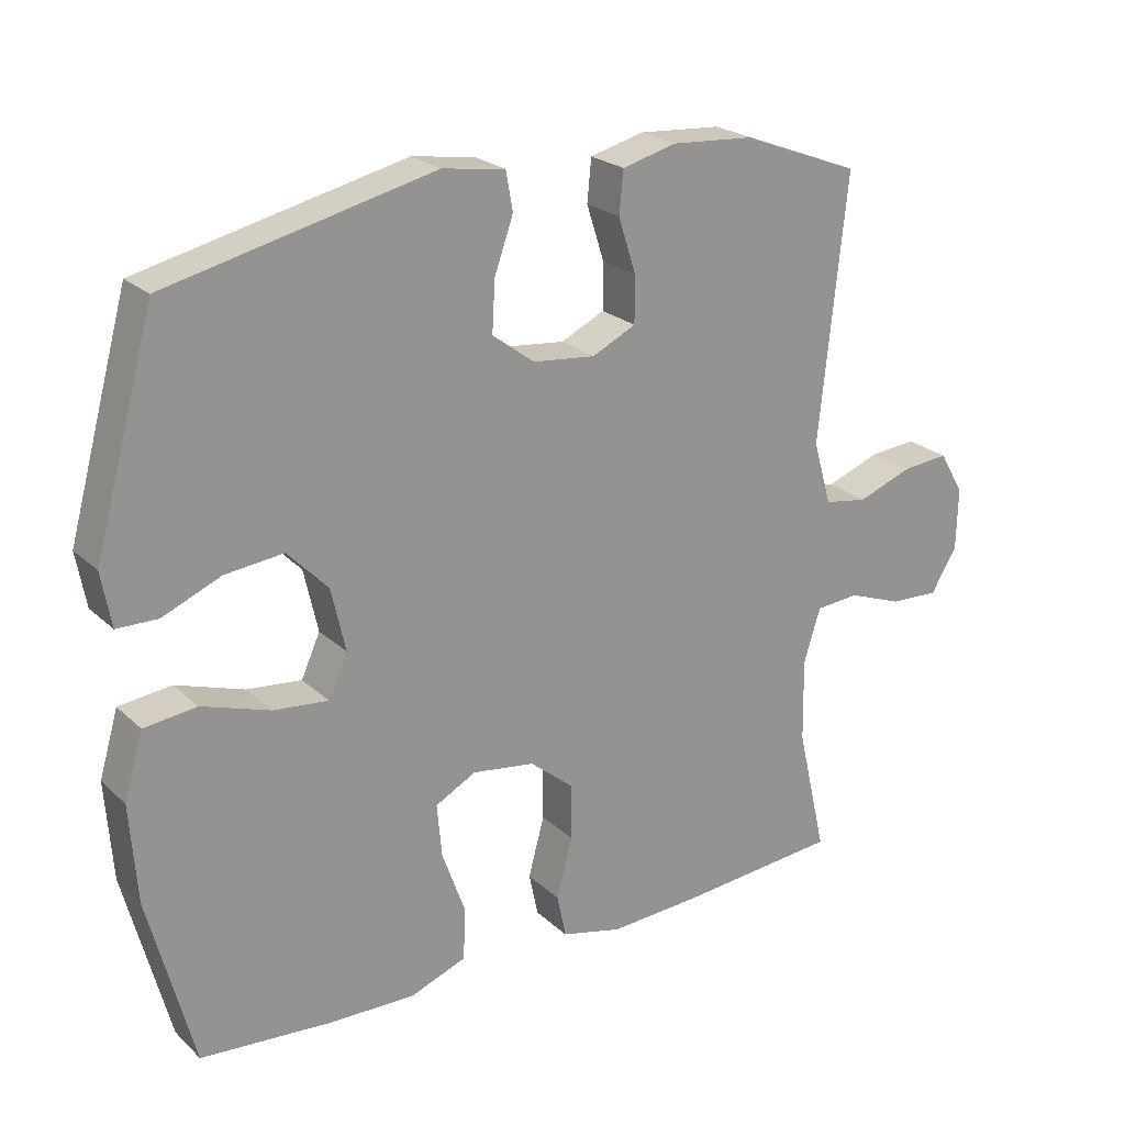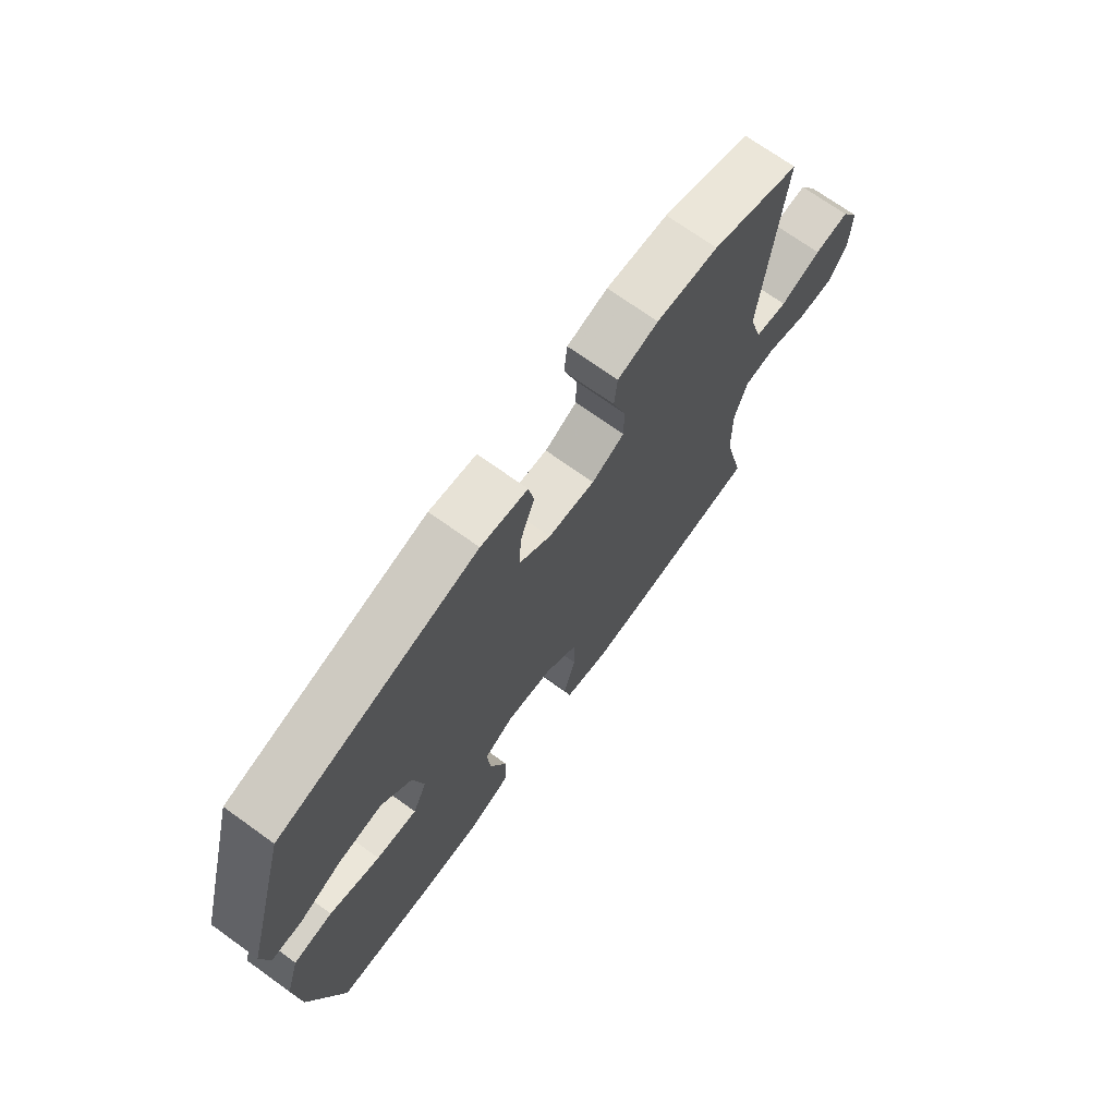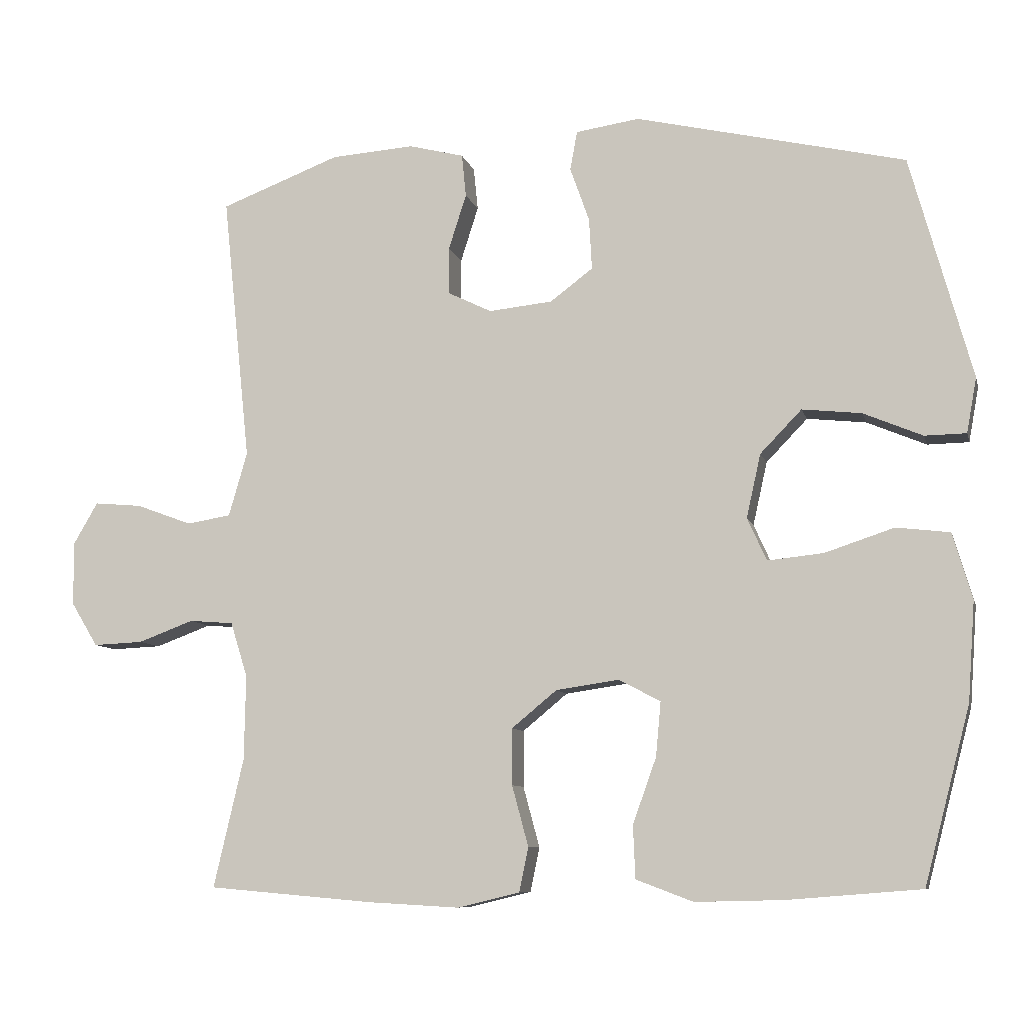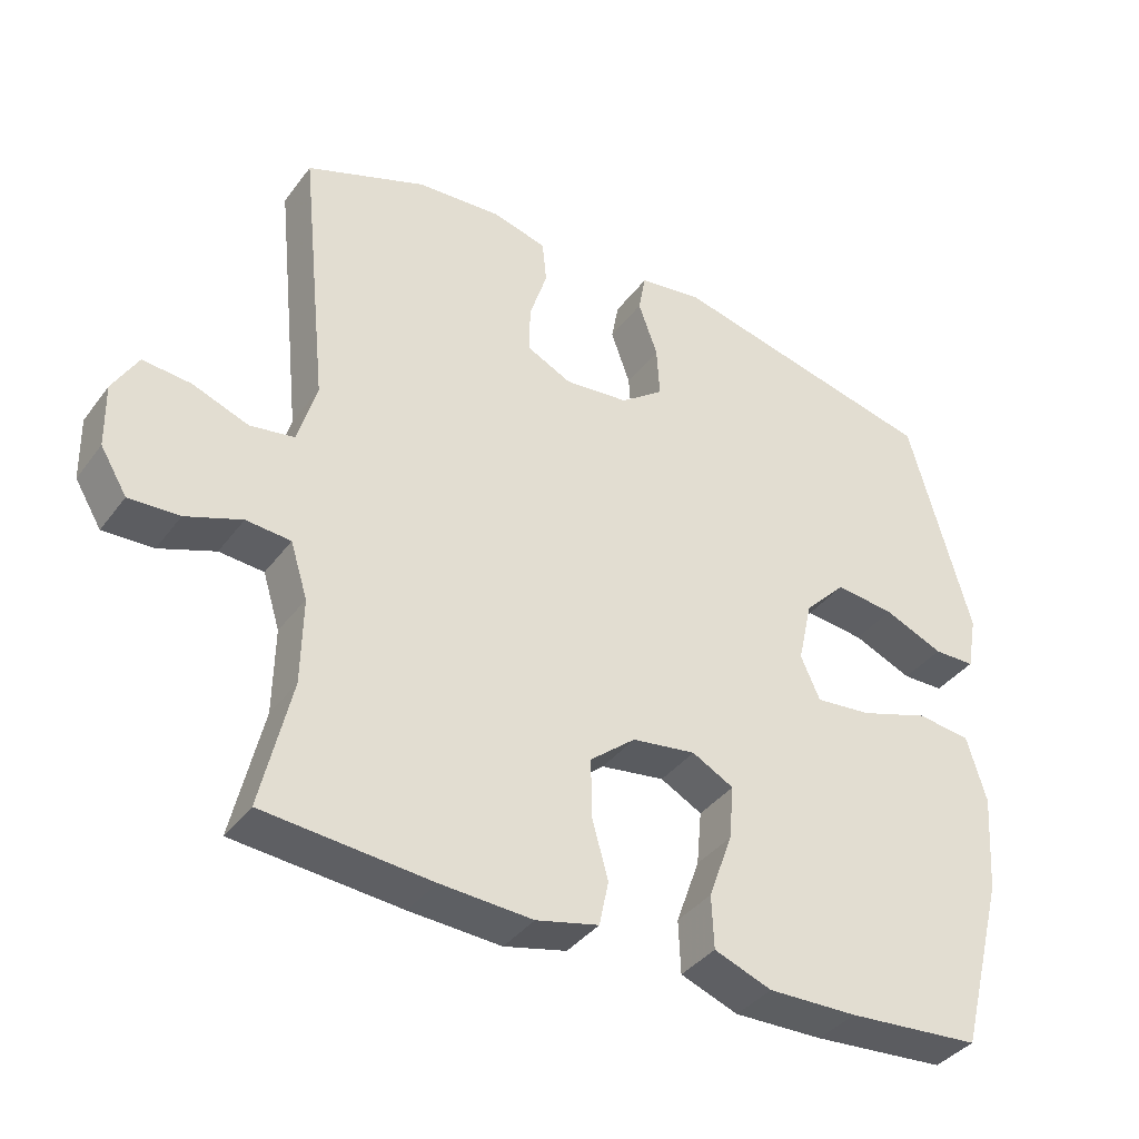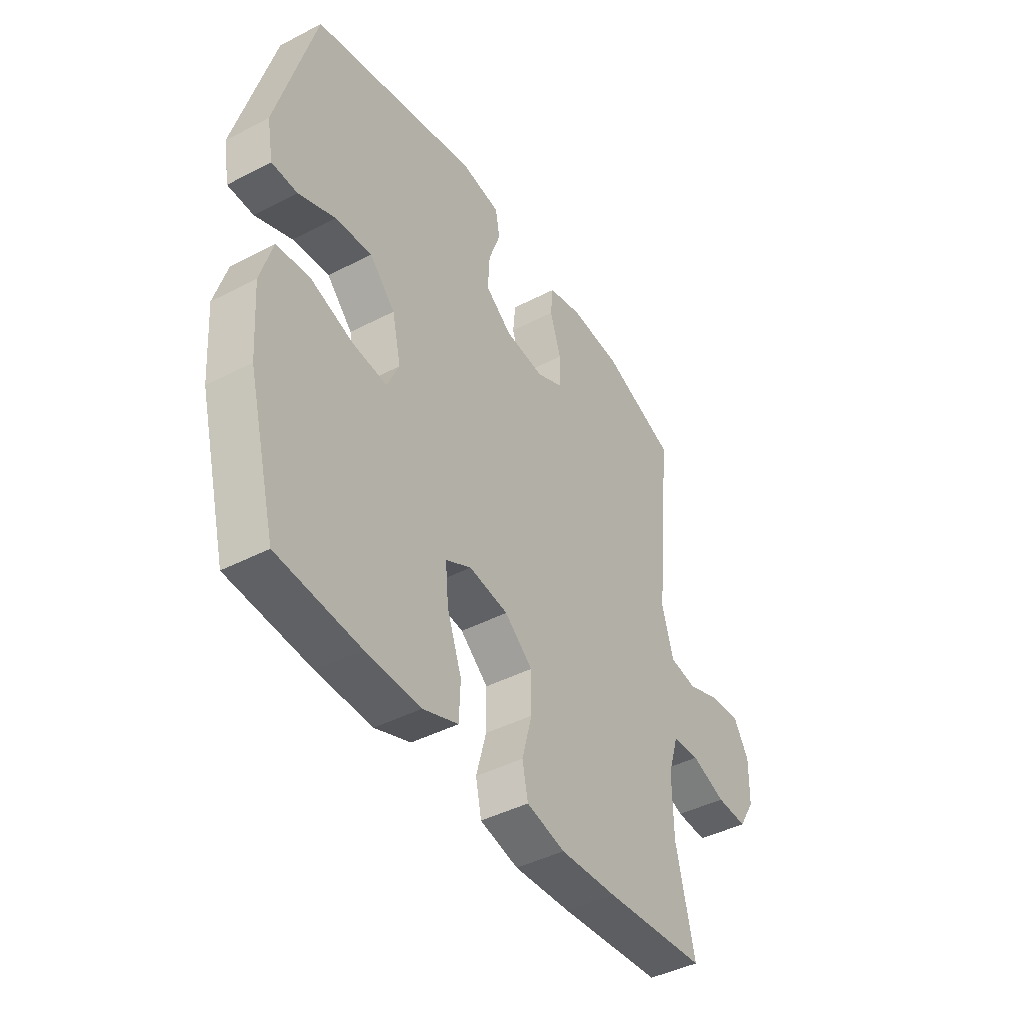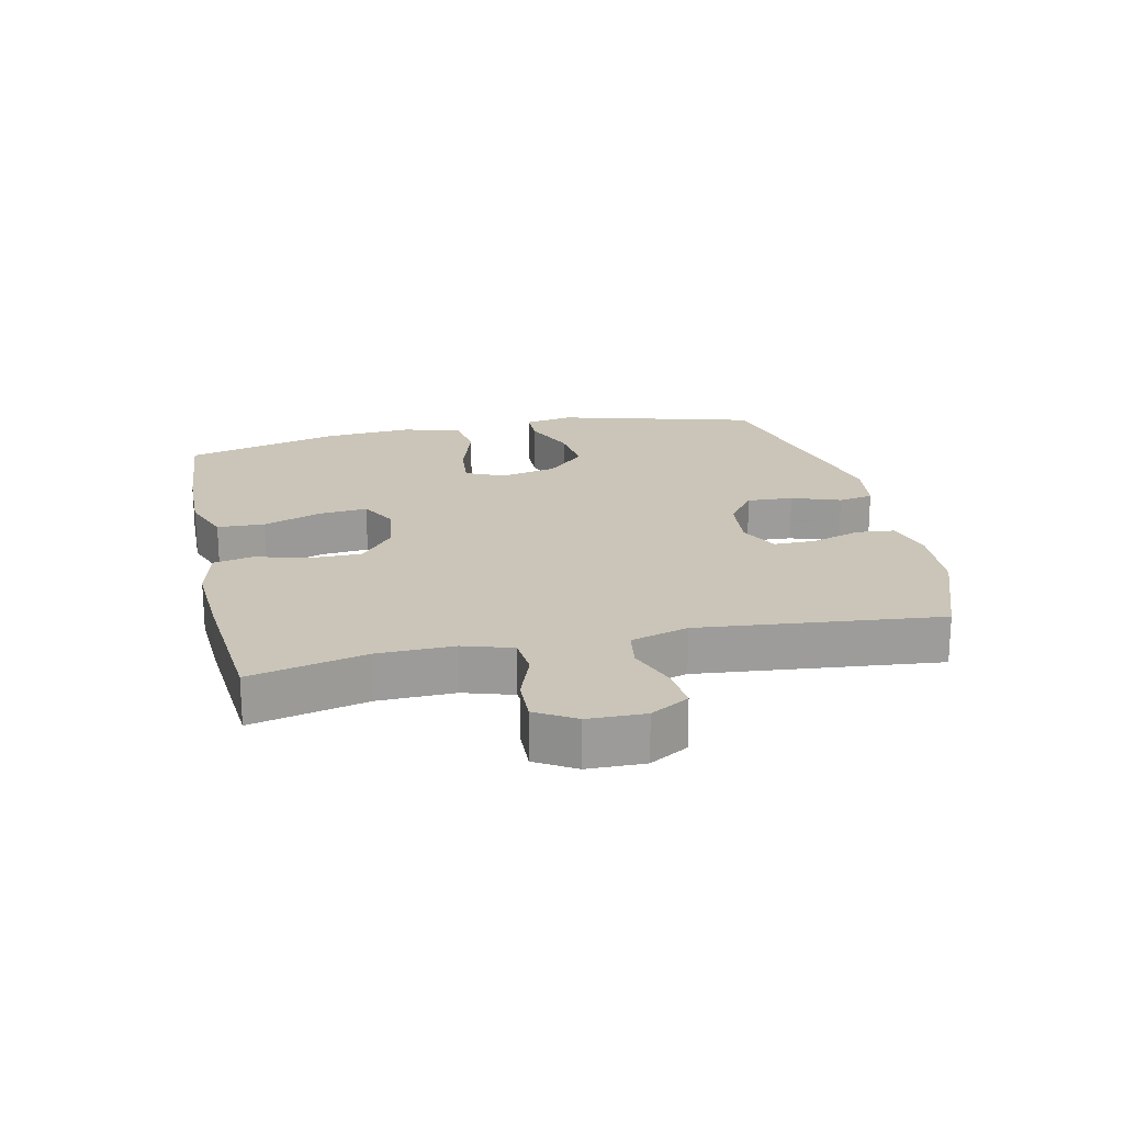
<metadata>
{"format":"obj","ext":"obj","renderer":"f3d","projection":"perspective","resolution":1024,"background":"white","views":[{"elev":23.0,"azim":146.3,"up":"+Z"},{"elev":71.2,"azim":125.7,"up":"+Z"},{"elev":-8.6,"azim":13.4,"up":"+Z"},{"elev":-38.2,"azim":-32.5,"up":"+Z"},{"elev":-43.2,"azim":121.6,"up":"+Z"},{"elev":20.3,"azim":-102.5,"up":"+Y"}]}
</metadata>
<code>
v -0.5 0.07 0.5
v -0.332 0.07 0.564
v -0.215 0.07 0.572
v -0.138 0.07 0.552
v -0.132 0.07 0.492
v -0.157 0.07 0.414
v -0.157 0.07 0.348
v -0.095 0.07 0.318
v -0.006 0.07 0.327
v 0.054 0.07 0.372
v 0.05 0.07 0.444
v 0.023 0.07 0.52
v 0.033 0.07 0.575
v 0.122 0.07 0.588
v 0.5 0.07 0.5
v 0.586 0.07 0.188
v 0.572 0.07 0.111
v 0.514 0.07 0.11
v 0.431 0.07 0.145
v 0.348 0.07 0.154
v 0.29 0.07 0.094
v 0.27 0.07 0.005
v 0.297 0.07 -0.055
v 0.375 0.07 -0.047
v 0.472 0.07 -0.015
v 0.547 0.07 -0.024
v 0.574 0.07 -0.116
v 0.564 0.07 -0.255
v 0.5 0.07 -0.5
v 0.314 0.07 -0.515
v 0.19 0.07 -0.518
v 0.11 0.07 -0.488
v 0.107 0.07 -0.414
v 0.14 0.07 -0.322
v 0.147 0.07 -0.246
v 0.089 0.07 -0.215
v 0 0.07 -0.228
v -0.063 0.07 -0.28
v -0.063 0.07 -0.359
v -0.04 0.07 -0.444
v -0.053 0.07 -0.506
v -0.14 0.07 -0.527
v -0.268 0.07 -0.52
v -0.5 0.07 -0.5
v -0.458 0.07 -0.319
v -0.456 0.07 -0.2
v -0.48 0.07 -0.123
v -0.542 0.07 -0.118
v -0.62 0.07 -0.147
v -0.69 0.07 -0.15
v -0.727 0.07 -0.089
v -0.729 0.07 0
v -0.694 0.07 0.06
v -0.627 0.07 0.054
v -0.549 0.07 0.025
v -0.487 0.07 0.035
v -0.461 0.07 0.125
v -0.5 0 0.5
v -0.332 0 0.564
v -0.215 0 0.572
v -0.138 0 0.552
v -0.132 0 0.492
v -0.157 0 0.414
v -0.157 0 0.348
v -0.095 0 0.318
v -0.006 0 0.327
v 0.054 0 0.372
v 0.05 0 0.444
v 0.023 0 0.52
v 0.033 0 0.575
v 0.122 0 0.588
v 0.5 0 0.5
v 0.586 0 0.188
v 0.572 0 0.111
v 0.514 0 0.11
v 0.431 0 0.145
v 0.348 0 0.154
v 0.29 0 0.094
v 0.27 0 0.005
v 0.297 0 -0.055
v 0.375 0 -0.047
v 0.472 0 -0.015
v 0.547 0 -0.024
v 0.574 0 -0.116
v 0.564 0 -0.255
v 0.5 0 -0.5
v 0.314 0 -0.515
v 0.19 0 -0.518
v 0.11 0 -0.488
v 0.107 0 -0.414
v 0.14 0 -0.322
v 0.147 0 -0.246
v 0.089 0 -0.215
v 0 0 -0.228
v -0.063 0 -0.28
v -0.063 0 -0.359
v -0.04 0 -0.444
v -0.053 0 -0.506
v -0.14 0 -0.527
v -0.268 0 -0.52
v -0.5 0 -0.5
v -0.458 0 -0.319
v -0.456 0 -0.2
v -0.48 0 -0.123
v -0.542 0 -0.118
v -0.62 0 -0.147
v -0.69 0 -0.15
v -0.727 0 -0.089
v -0.729 0 0
v -0.694 0 0.06
v -0.627 0 0.054
v -0.549 0 0.025
v -0.487 0 0.035
v -0.461 0 0.125
f 53 54 55
f 52 53 55
f 51 52 55
f 50 51 55
f 49 50 55
f 48 49 55
f 47 48 55 56
f 46 47 56 57
f 43 44 45
f 42 43 45
f 41 42 45
f 40 41 45
f 39 40 45
f 38 39 45 46
f 37 38 46 57
f 32 33 34
f 31 32 34
f 30 31 34
f 29 30 34
f 28 29 34
f 27 28 34
f 26 27 34
f 25 26 34
f 24 25 34
f 23 24 34 35
f 22 23 35 36
f 17 18 19
f 16 17 19
f 15 16 19
f 14 15 19
f 13 14 19
f 12 13 19
f 11 12 19
f 10 11 19 20
f 9 10 20 21
f 4 5 6
f 3 4 6
f 2 3 6
f 1 2 6
f 57 1 6
f 57 6 7
f 36 37 57
f 22 36 57
f 21 22 57
f 9 21 57
f 8 9 57
f 7 8 57
f 112 111 110
f 112 110 109
f 112 109 108
f 112 108 107
f 112 107 106
f 112 106 105
f 113 112 105 104
f 114 113 104 103
f 102 101 100
f 102 100 99
f 102 99 98
f 102 98 97
f 102 97 96
f 103 102 96 95
f 114 103 95 94
f 91 90 89
f 91 89 88
f 91 88 87
f 91 87 86
f 91 86 85
f 91 85 84
f 91 84 83
f 91 83 82
f 91 82 81
f 92 91 81 80
f 93 92 80 79
f 76 75 74
f 76 74 73
f 76 73 72
f 76 72 71
f 76 71 70
f 76 70 69
f 76 69 68
f 77 76 68 67
f 78 77 67 66
f 63 62 61
f 63 61 60
f 63 60 59
f 63 59 58
f 63 58 114
f 64 63 114
f 114 94 93
f 114 93 79
f 114 79 78
f 114 78 66
f 114 66 65
f 114 65 64
f 1 58 59 2
f 2 59 60 3
f 3 60 61 4
f 4 61 62 5
f 5 62 63 6
f 6 63 64 7
f 7 64 65 8
f 8 65 66 9
f 9 66 67 10
f 10 67 68 11
f 11 68 69 12
f 12 69 70 13
f 13 70 71 14
f 14 71 72 15
f 15 72 73 16
f 16 73 74 17
f 17 74 75 18
f 18 75 76 19
f 19 76 77 20
f 20 77 78 21
f 21 78 79 22
f 22 79 80 23
f 23 80 81 24
f 24 81 82 25
f 25 82 83 26
f 26 83 84 27
f 27 84 85 28
f 28 85 86 29
f 29 86 87 30
f 30 87 88 31
f 31 88 89 32
f 32 89 90 33
f 33 90 91 34
f 34 91 92 35
f 35 92 93 36
f 36 93 94 37
f 37 94 95 38
f 38 95 96 39
f 39 96 97 40
f 40 97 98 41
f 41 98 99 42
f 42 99 100 43
f 43 100 101 44
f 44 101 102 45
f 45 102 103 46
f 46 103 104 47
f 47 104 105 48
f 48 105 106 49
f 49 106 107 50
f 50 107 108 51
f 51 108 109 52
f 52 109 110 53
f 53 110 111 54
f 54 111 112 55
f 55 112 113 56
f 56 113 114 57
f 57 114 58 1

</code>
